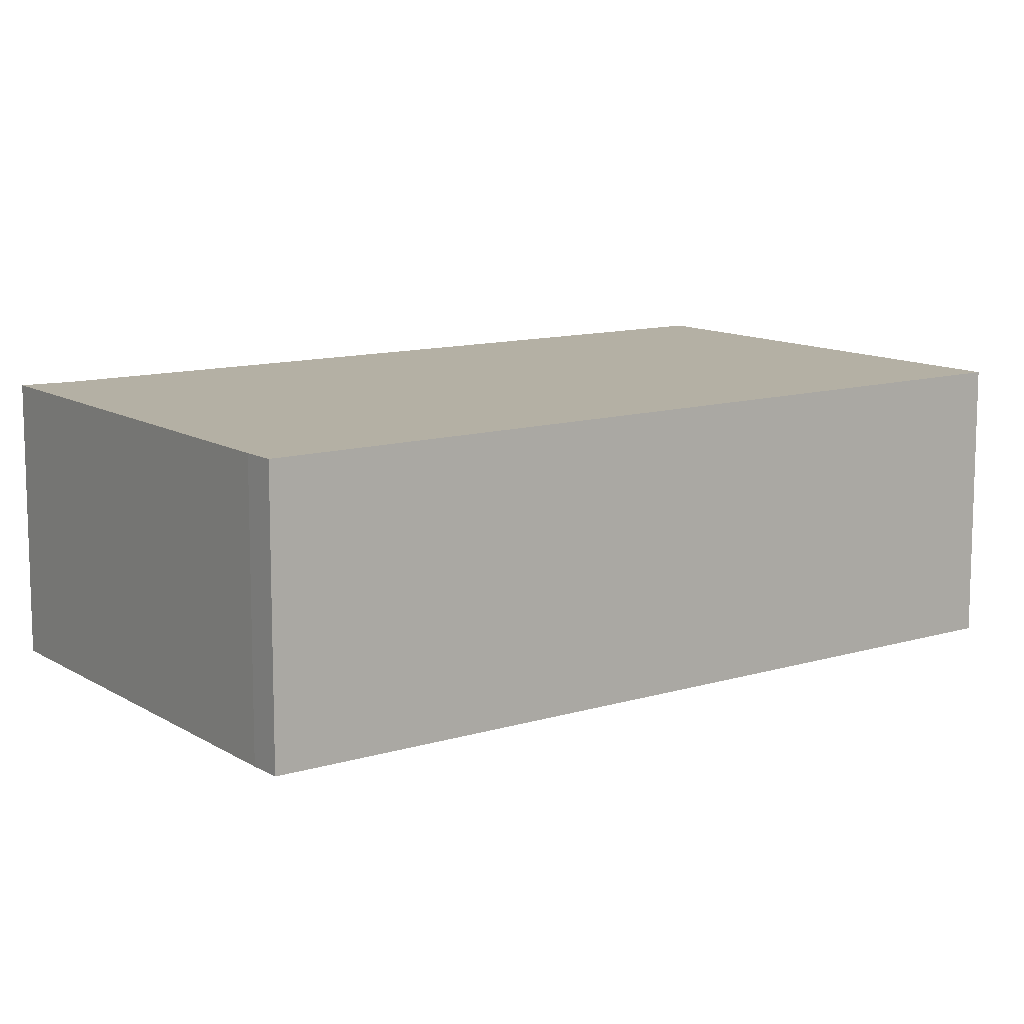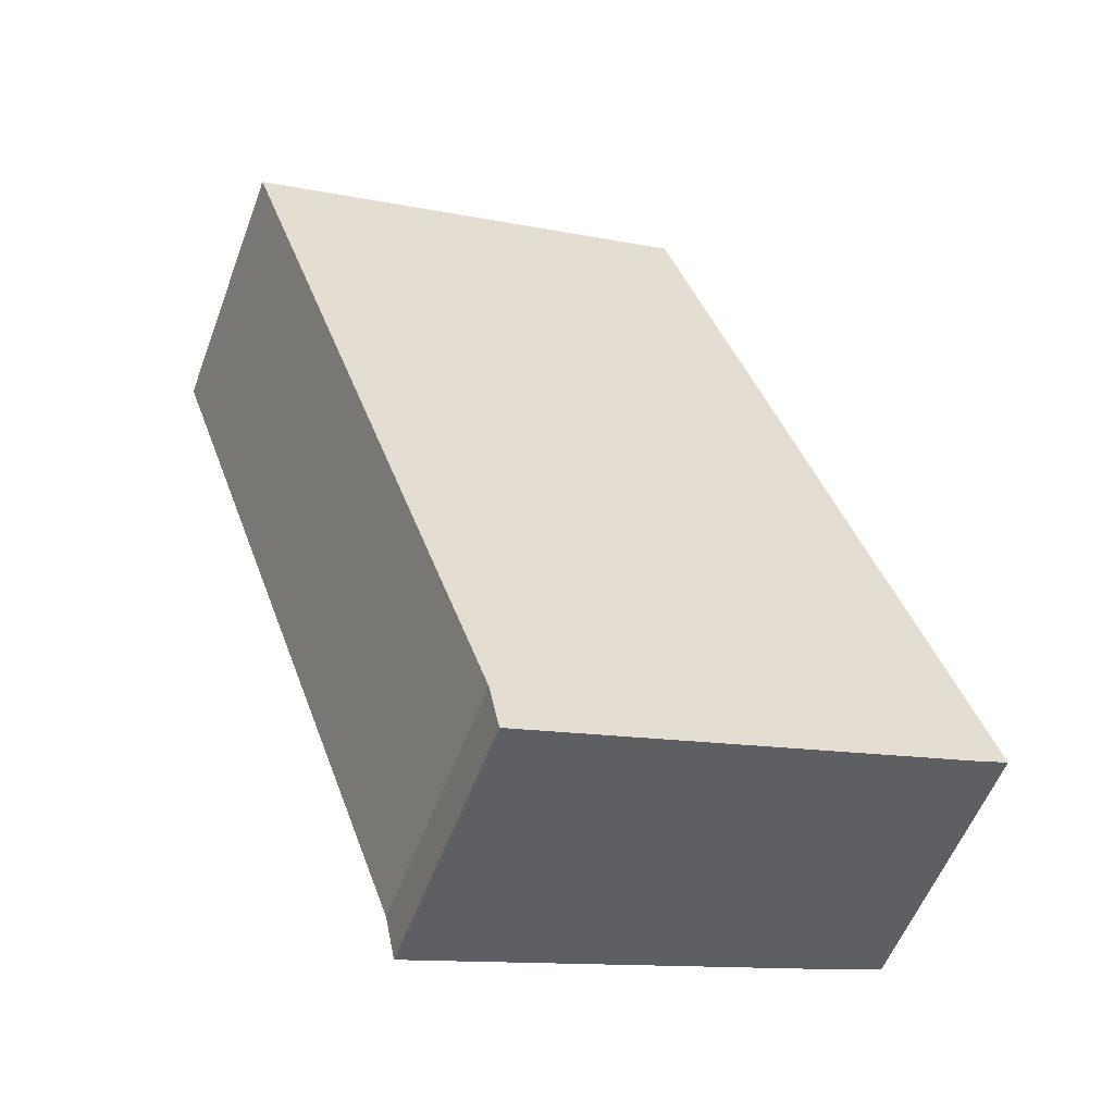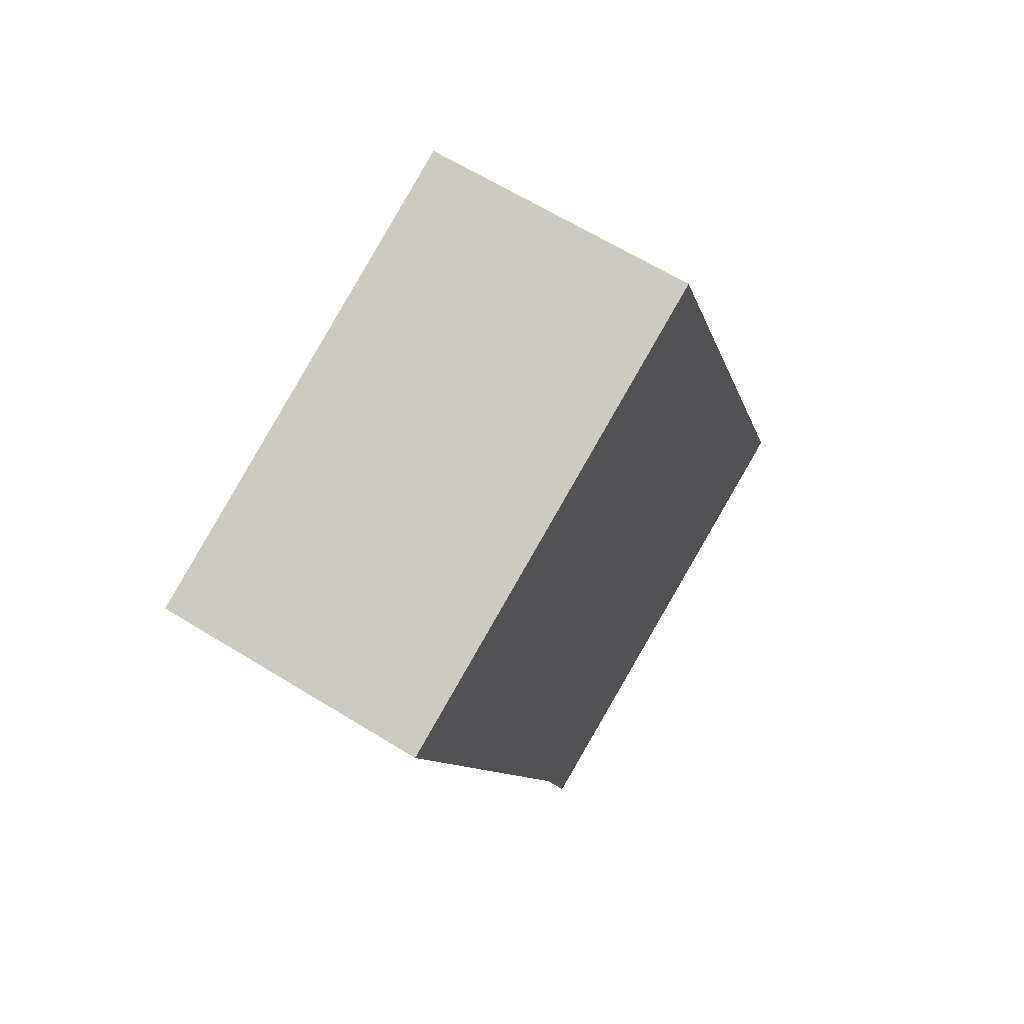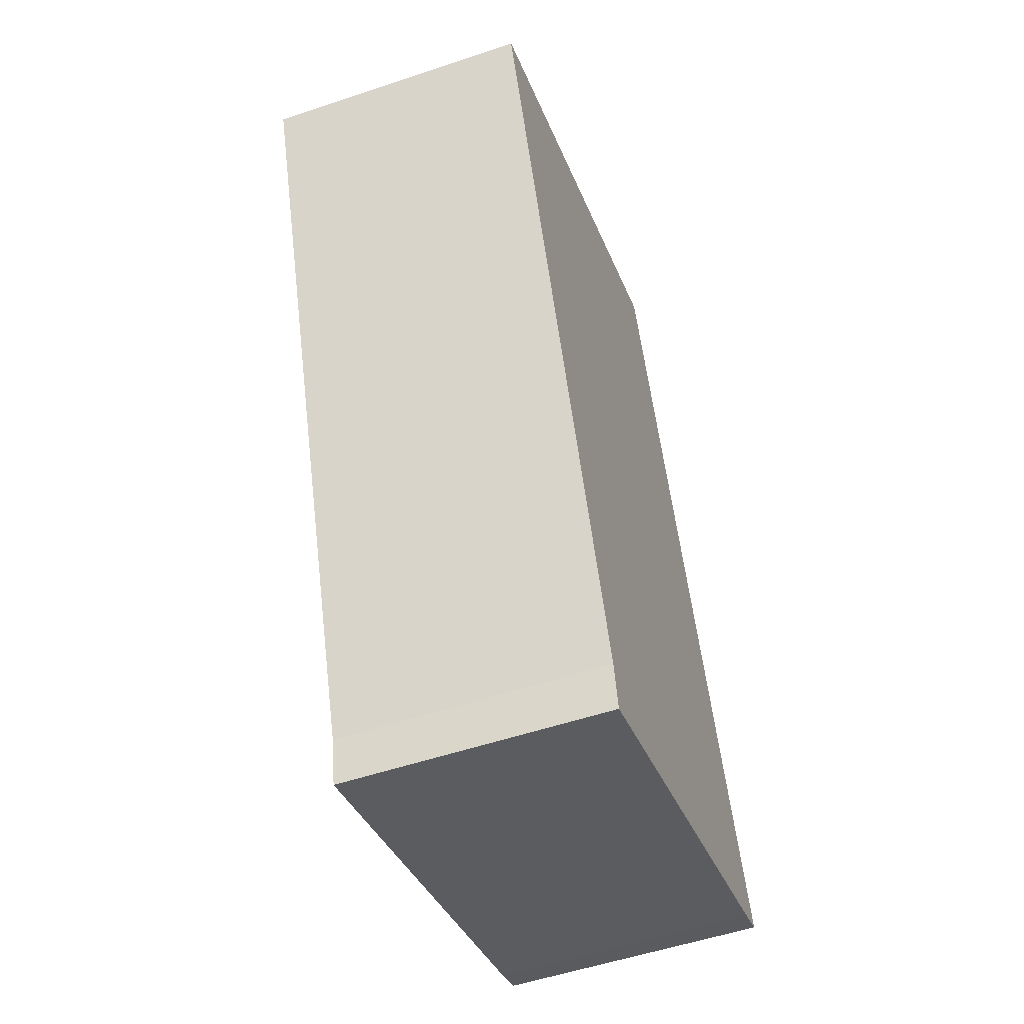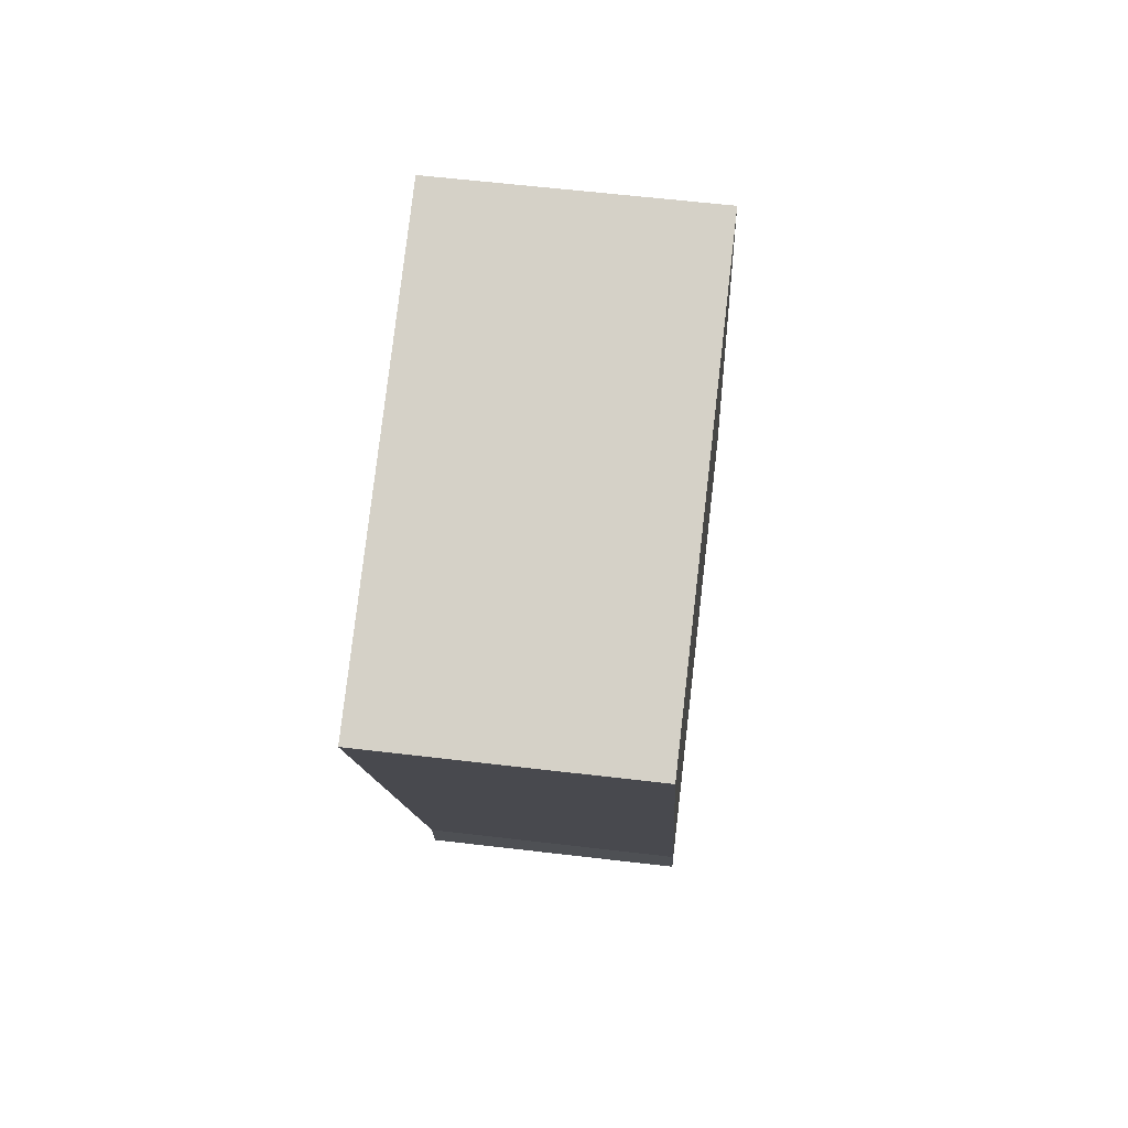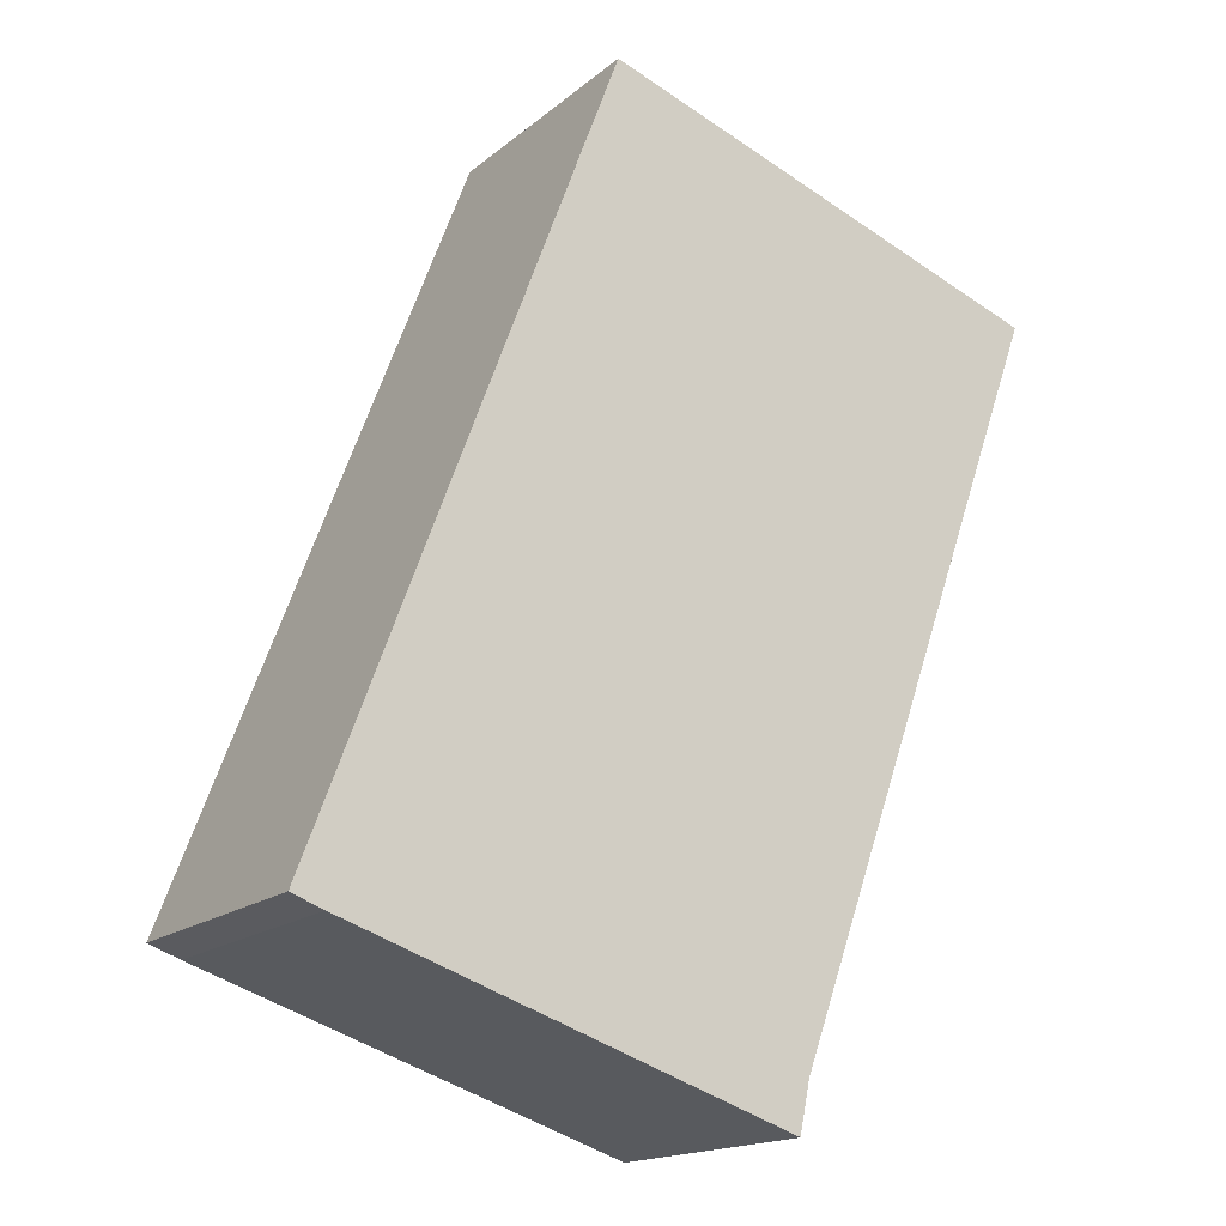
<metadata>
{"format":"obj","ext":"obj","renderer":"f3d","projection":"perspective","resolution":1024,"background":"white","views":[{"elev":11.4,"azim":-106.2,"up":"+Y"},{"elev":-55.5,"azim":159.7,"up":"+Z"},{"elev":64.3,"azim":121.9,"up":"+Z"},{"elev":-53.3,"azim":109.8,"up":"+Z"},{"elev":59.2,"azim":97.0,"up":"+Z"},{"elev":-16.9,"azim":-32.6,"up":"+Z"}]}
</metadata>
<code>
v  0.305 2.593 -0.111
v  4.673 2.593 -1.043
v  4.576 2.593 -1.516
v  2.853 2.593 7.589
v  7.255 2.593 6.077
v  0 2.593 1.588e-16
v  4.576 9.283e-17 -1.516
v  0.305 6.797e-18 -0.111
v  0 0 0
v  2.853 -4.647e-16 7.589
v  7.255 -3.721e-16 6.077
v  4.673 6.387e-17 -1.043
g defaultobject
f 1 2 3
f 2 4 5
f 4 2 1
f 4 1 6
f 7 1 3
f 1 7 8
f 8 6 1
f 6 8 9
f 9 4 6
f 4 9 10
f 10 5 4
f 5 10 11
f 12 3 2
f 3 12 7
f 11 2 5
f 2 11 12
f 8 10 9
f 10 8 7
f 10 7 12
f 11 10 12

</code>
